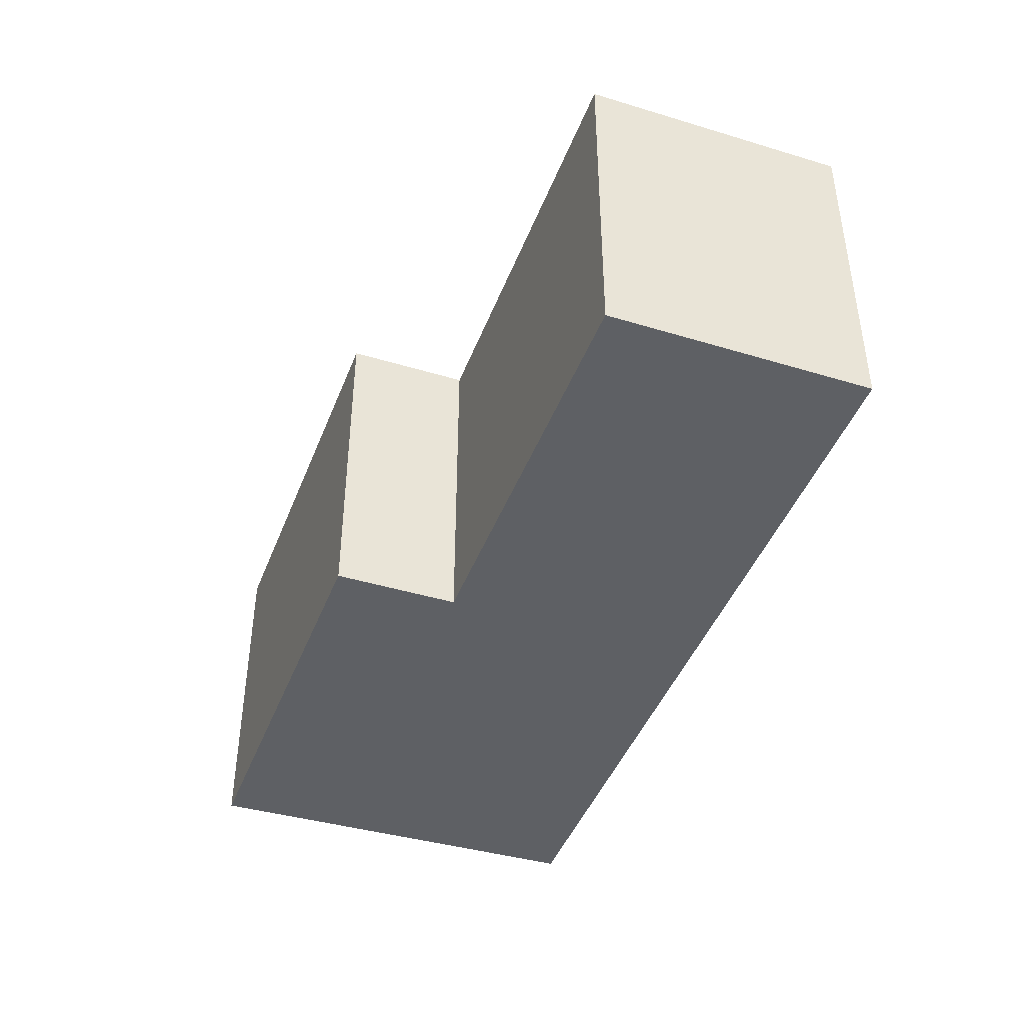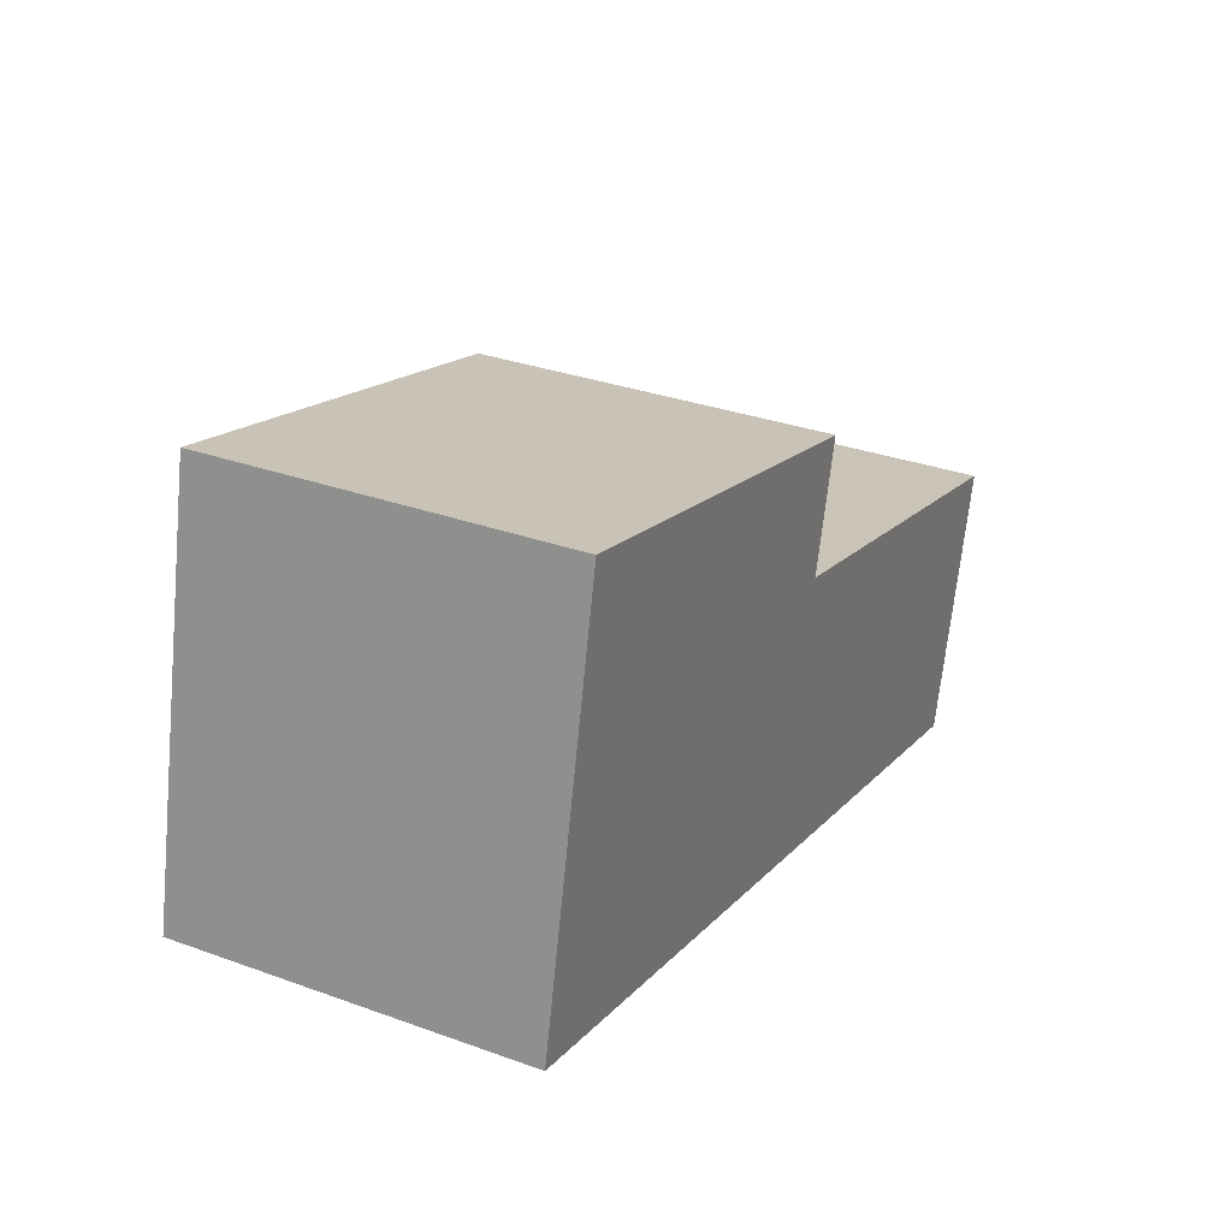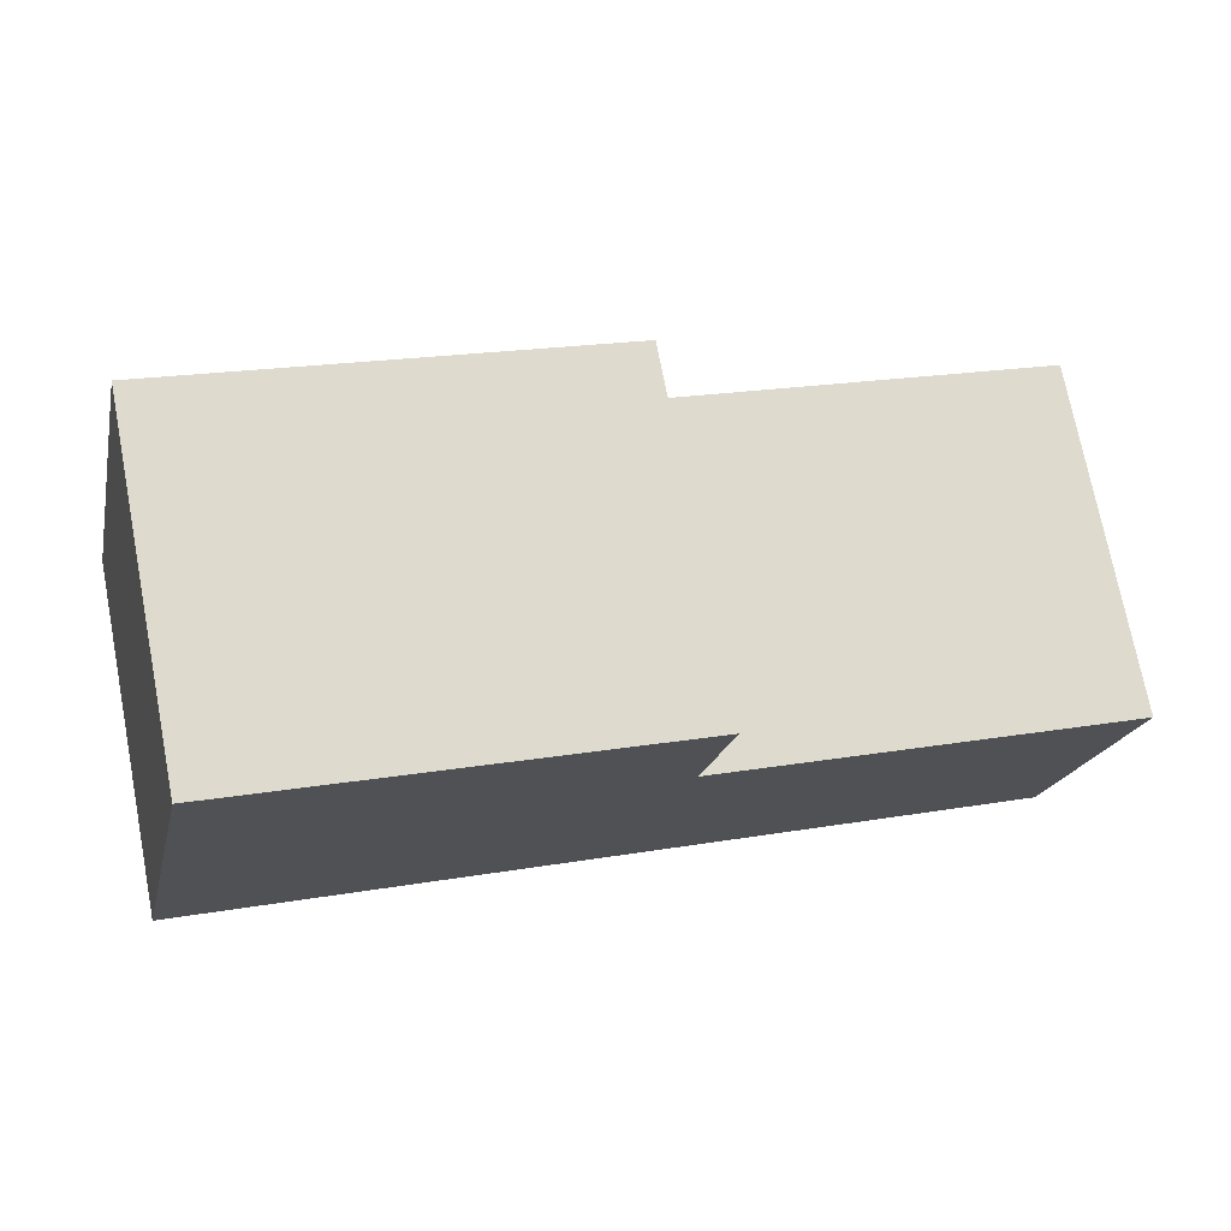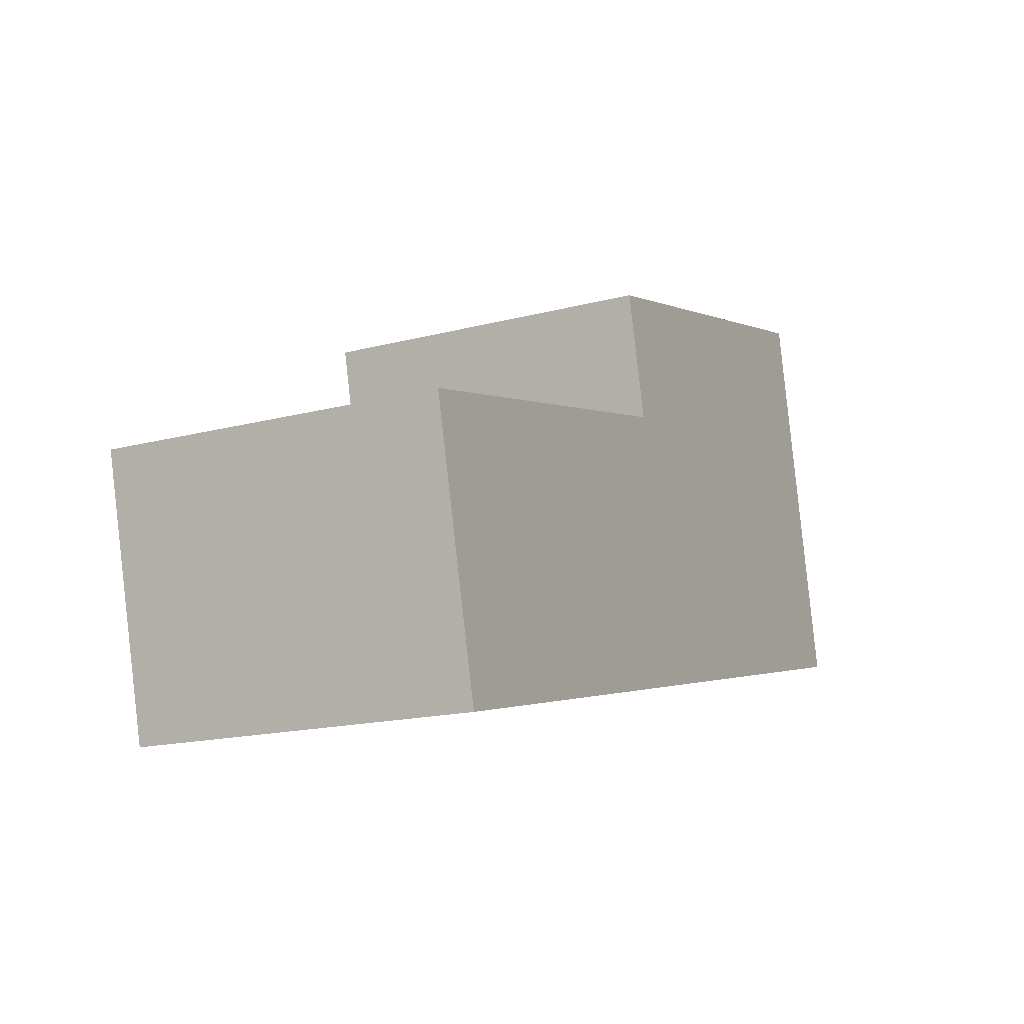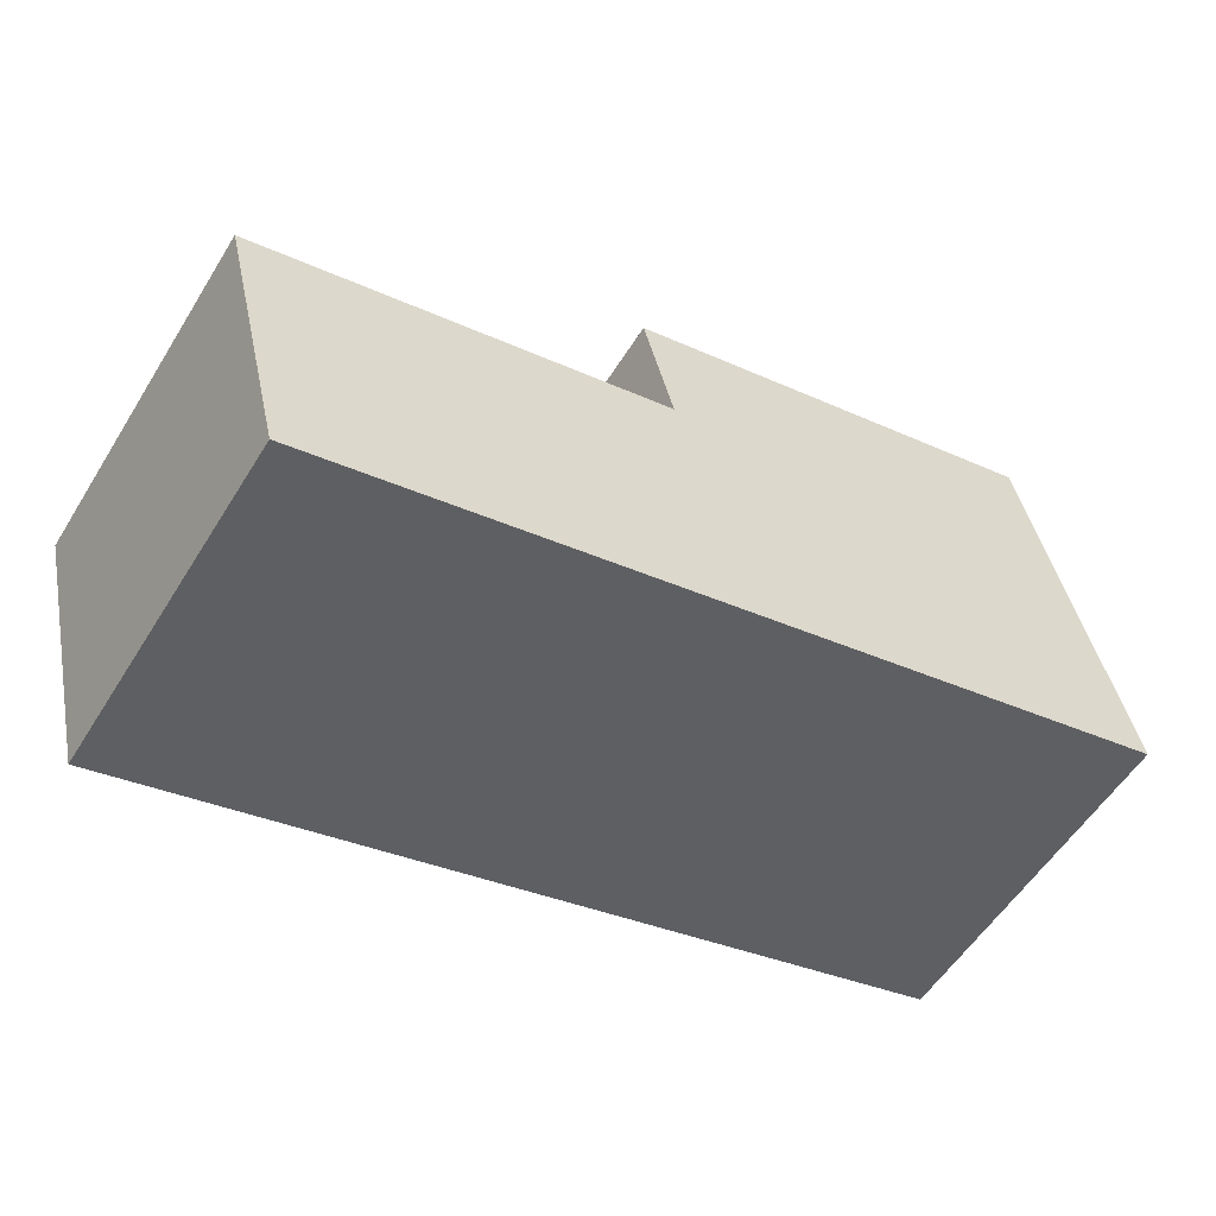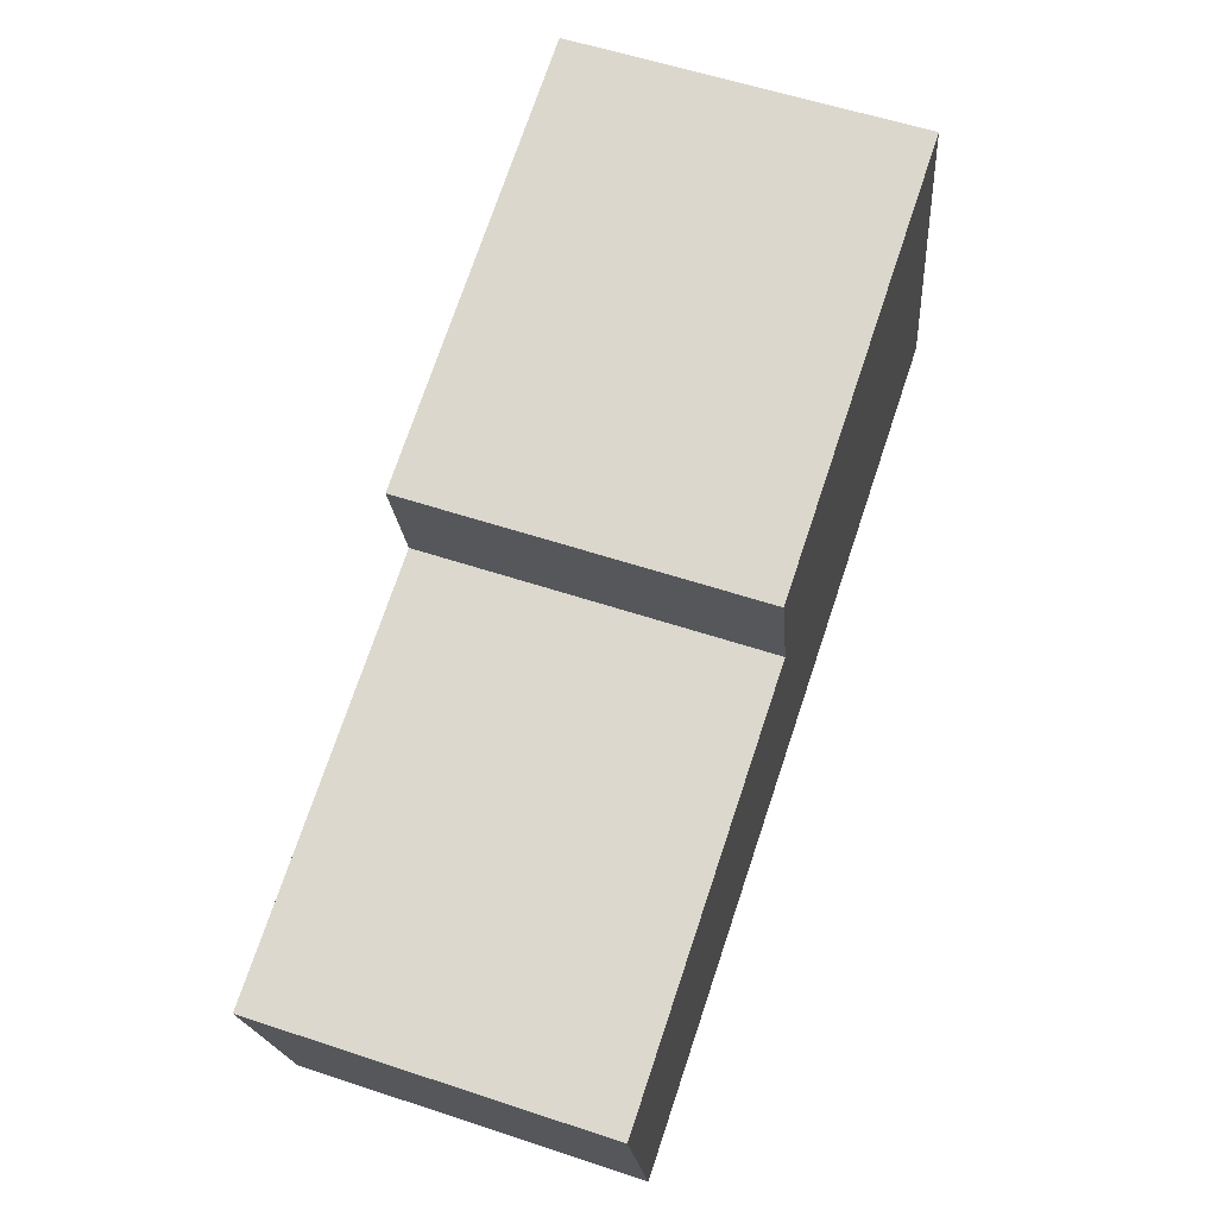
<metadata>
{"format":"obj","ext":"obj","renderer":"f3d","projection":"perspective","resolution":1024,"background":"white","views":[{"elev":-43.0,"azim":83.9,"up":"+Y"},{"elev":31.8,"azim":-63.0,"up":"+Z"},{"elev":72.9,"azim":-10.9,"up":"+Z"},{"elev":-16.8,"azim":118.1,"up":"+Z"},{"elev":-55.8,"azim":148.5,"up":"+Z"},{"elev":57.6,"azim":109.0,"up":"+Z"}]}
</metadata>
<code>
v  11.74 4.797 -2.832
v  6.839 4.797 2.28
v  12.64 4.797 0.84
v  0 4.797 2.937e-16
v  2.686 4.797 5.163
v  1.198 4.797 5.542
v  7.256 4.797 3.998
v  7.256 -2.448e-16 3.998
v  6.839 -1.396e-16 2.28
v  12.64 -5.144e-17 0.84
v  11.74 1.734e-16 -2.832
v  2.686 -3.161e-16 5.163
v  1.198 -3.393e-16 5.542
v  0 0 0
g defaultobject
f 1 2 3
f 2 1 4
f 2 4 5
f 5 4 6
f 5 7 2
f 8 2 7
f 2 8 9
f 10 1 3
f 1 10 11
f 9 3 2
f 3 9 10
f 5 8 7
f 8 5 6
f 8 6 12
f 12 6 13
f 11 4 1
f 4 11 14
f 14 6 4
f 6 14 13
f 10 14 11
f 14 10 9
f 14 9 8
f 14 8 12
f 14 12 13

</code>
